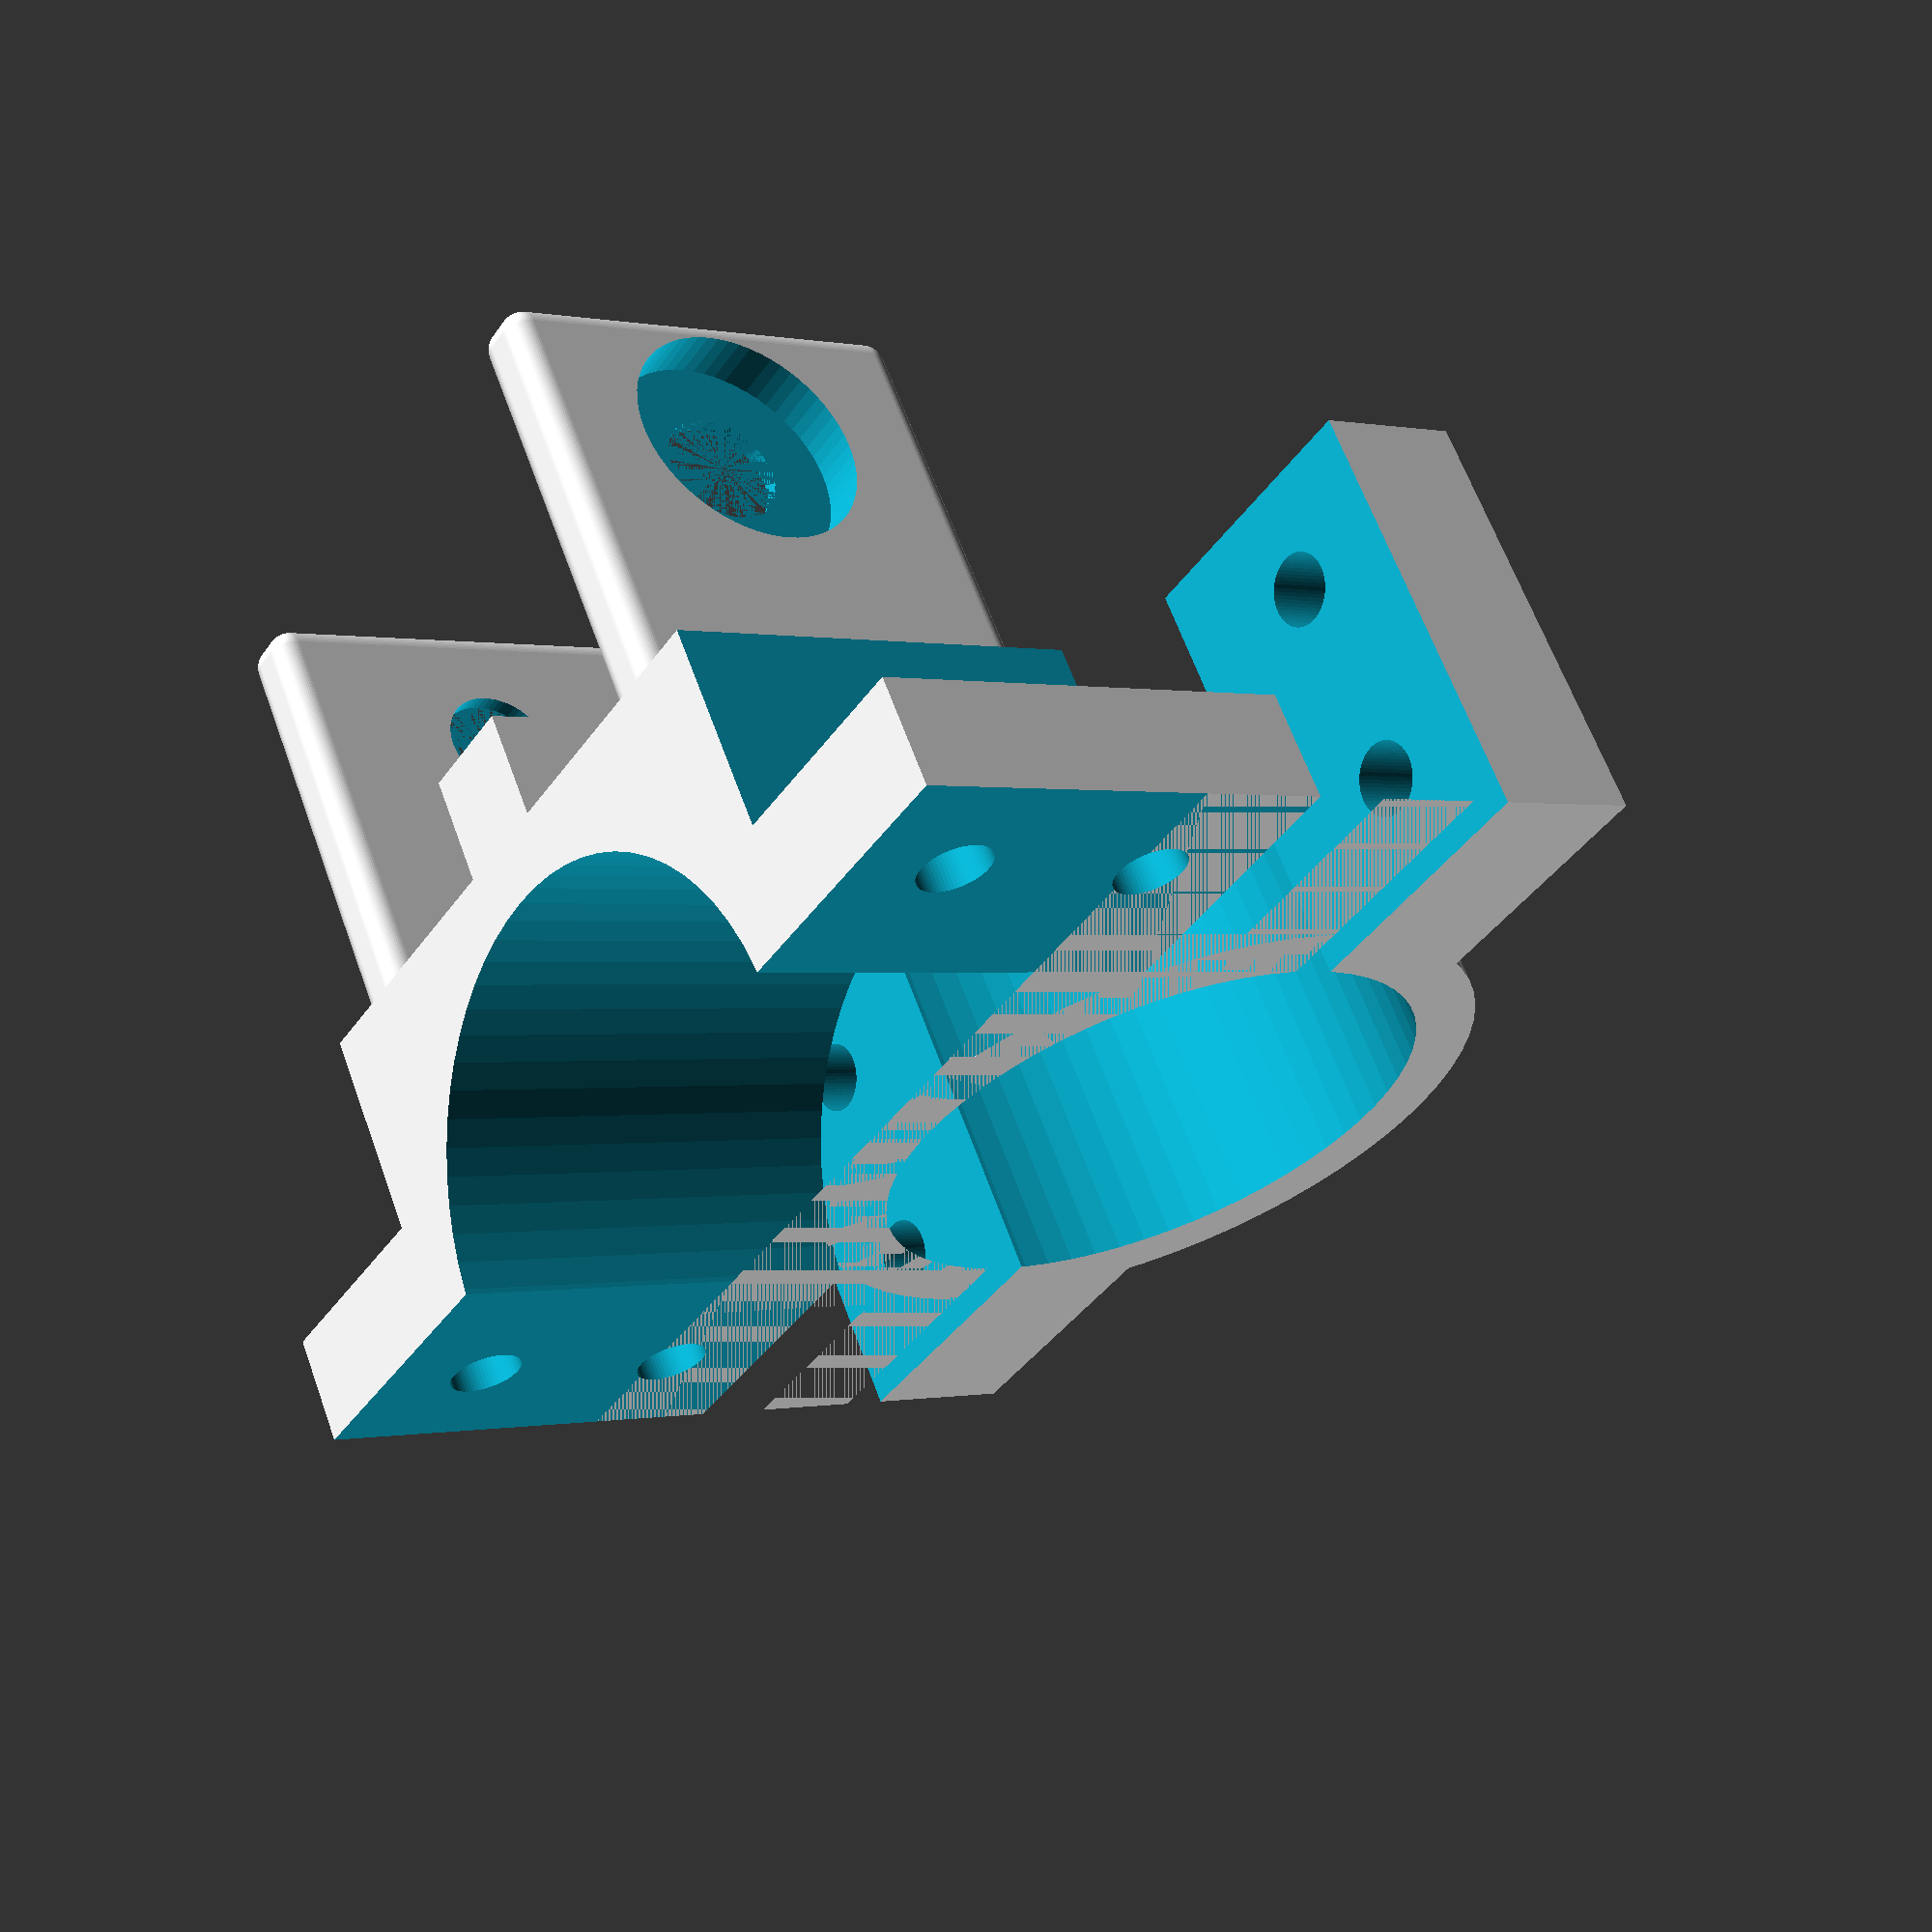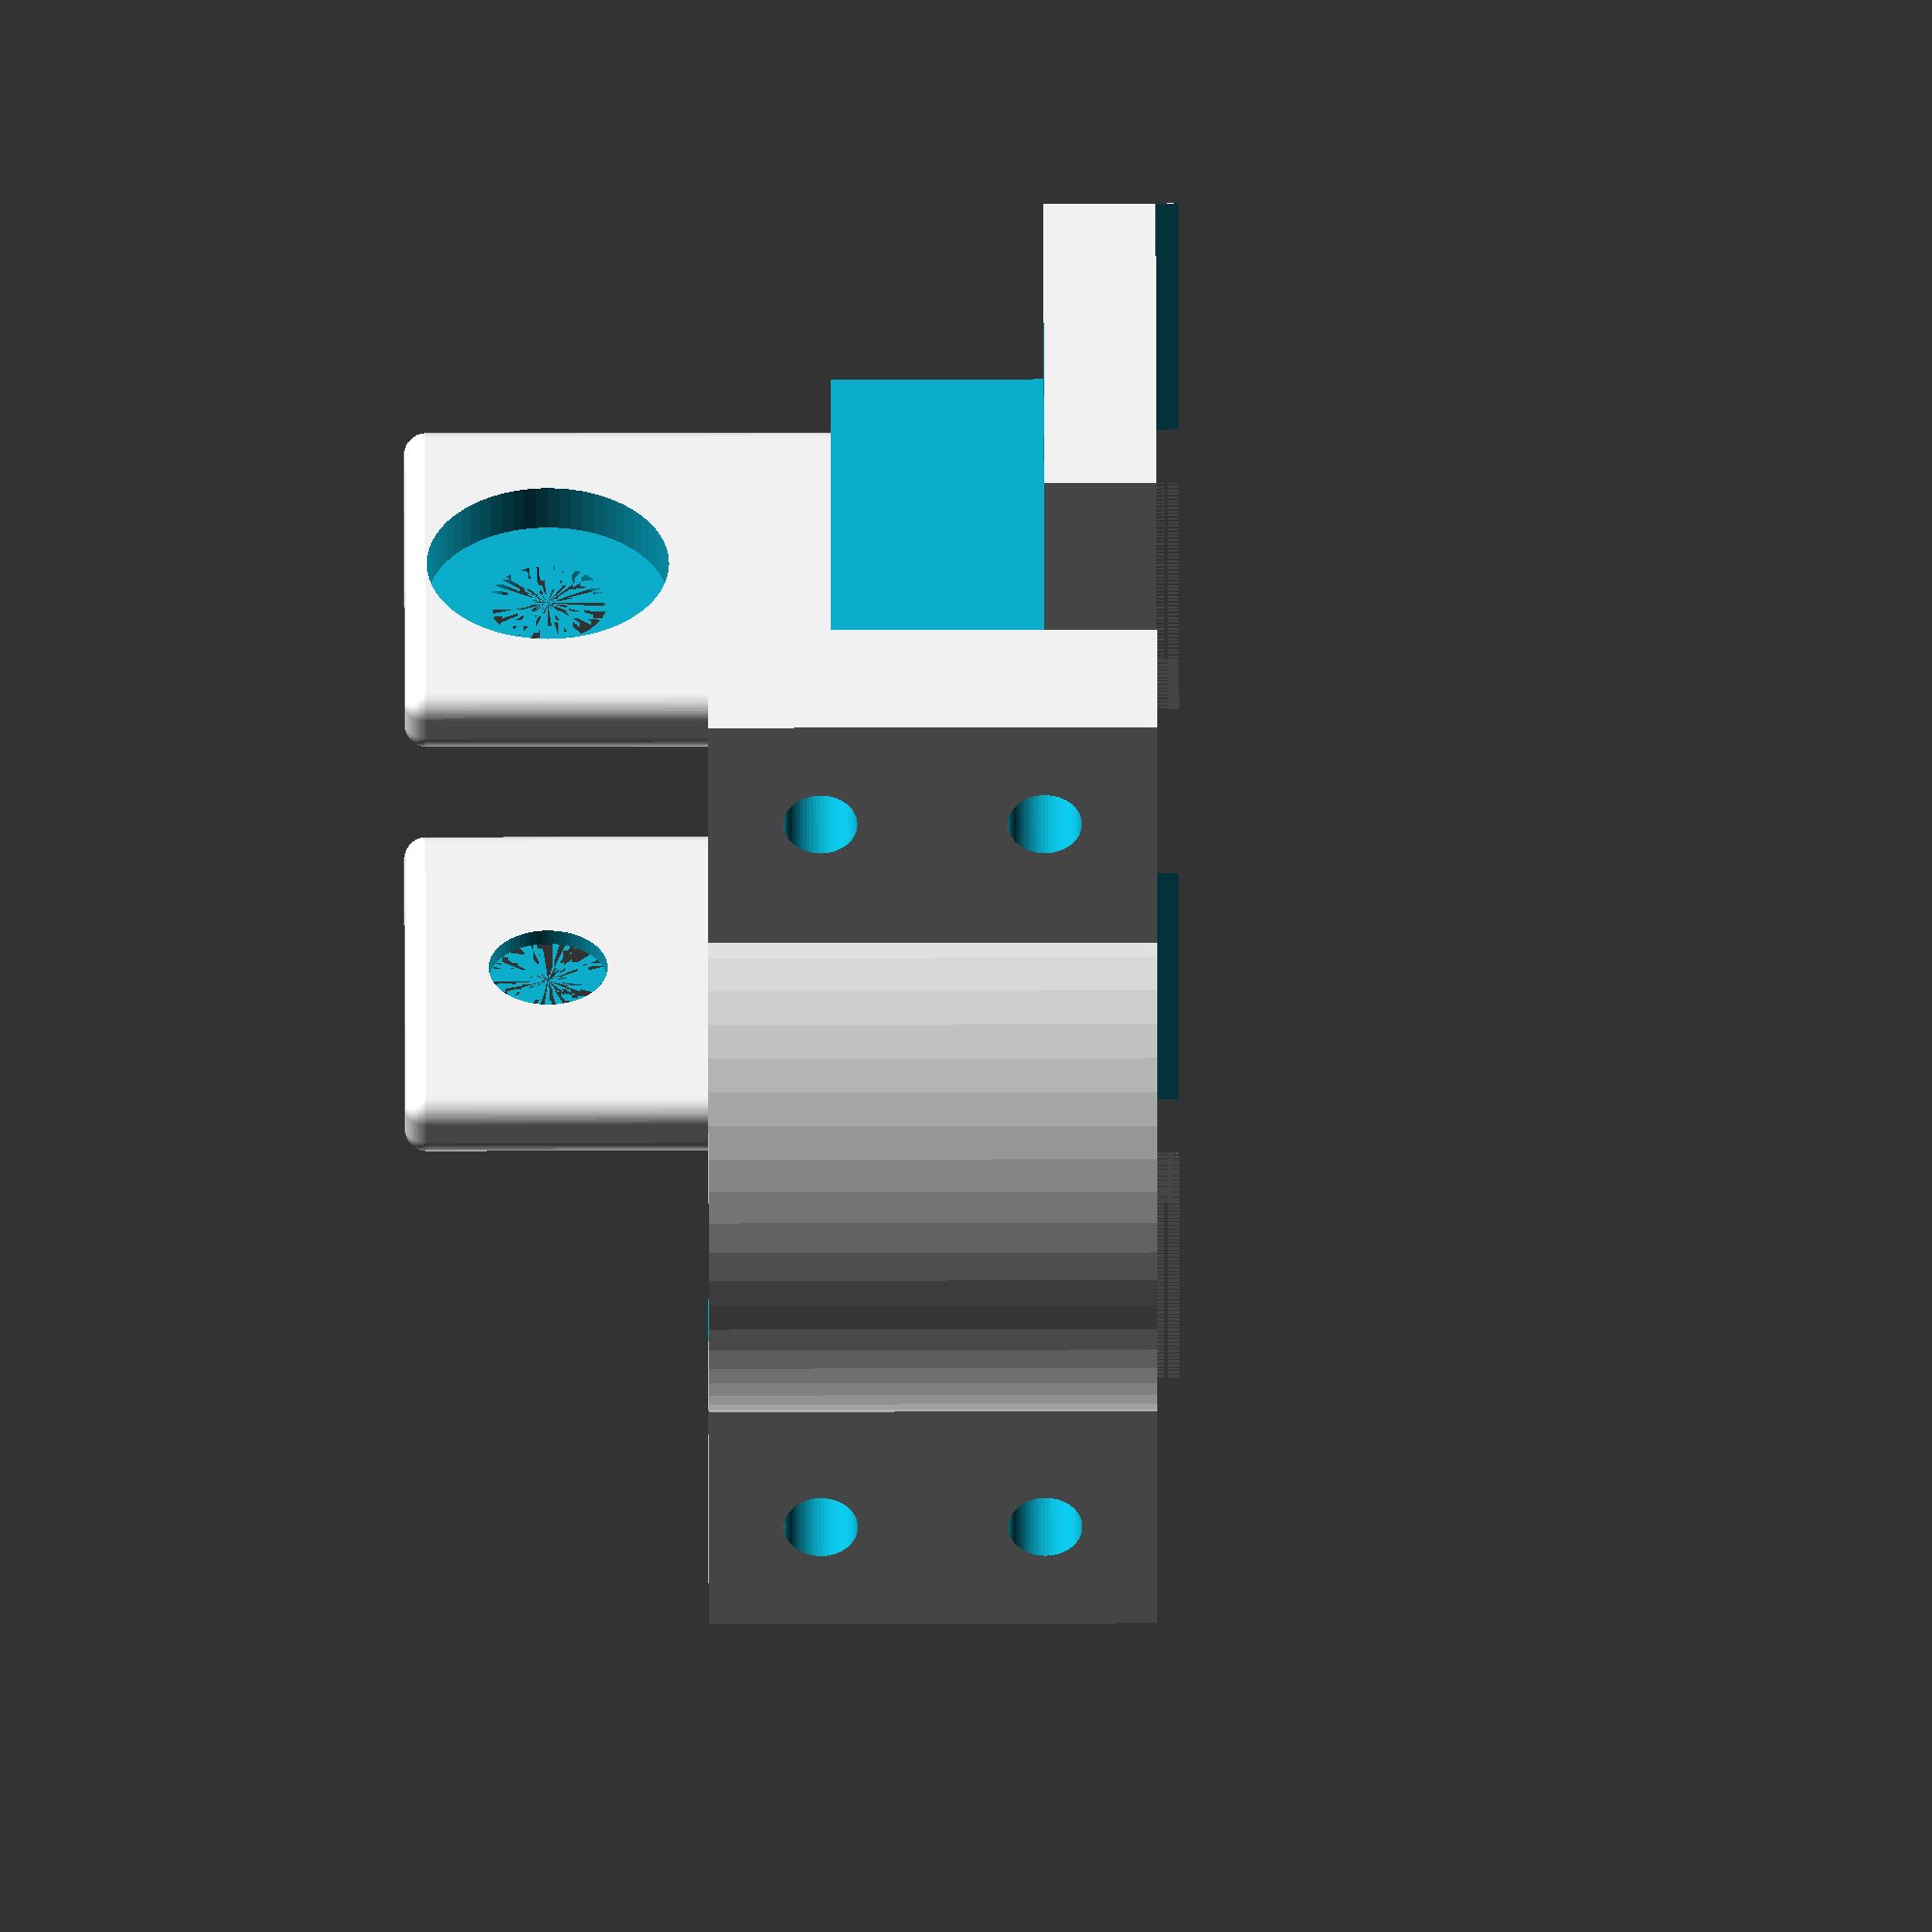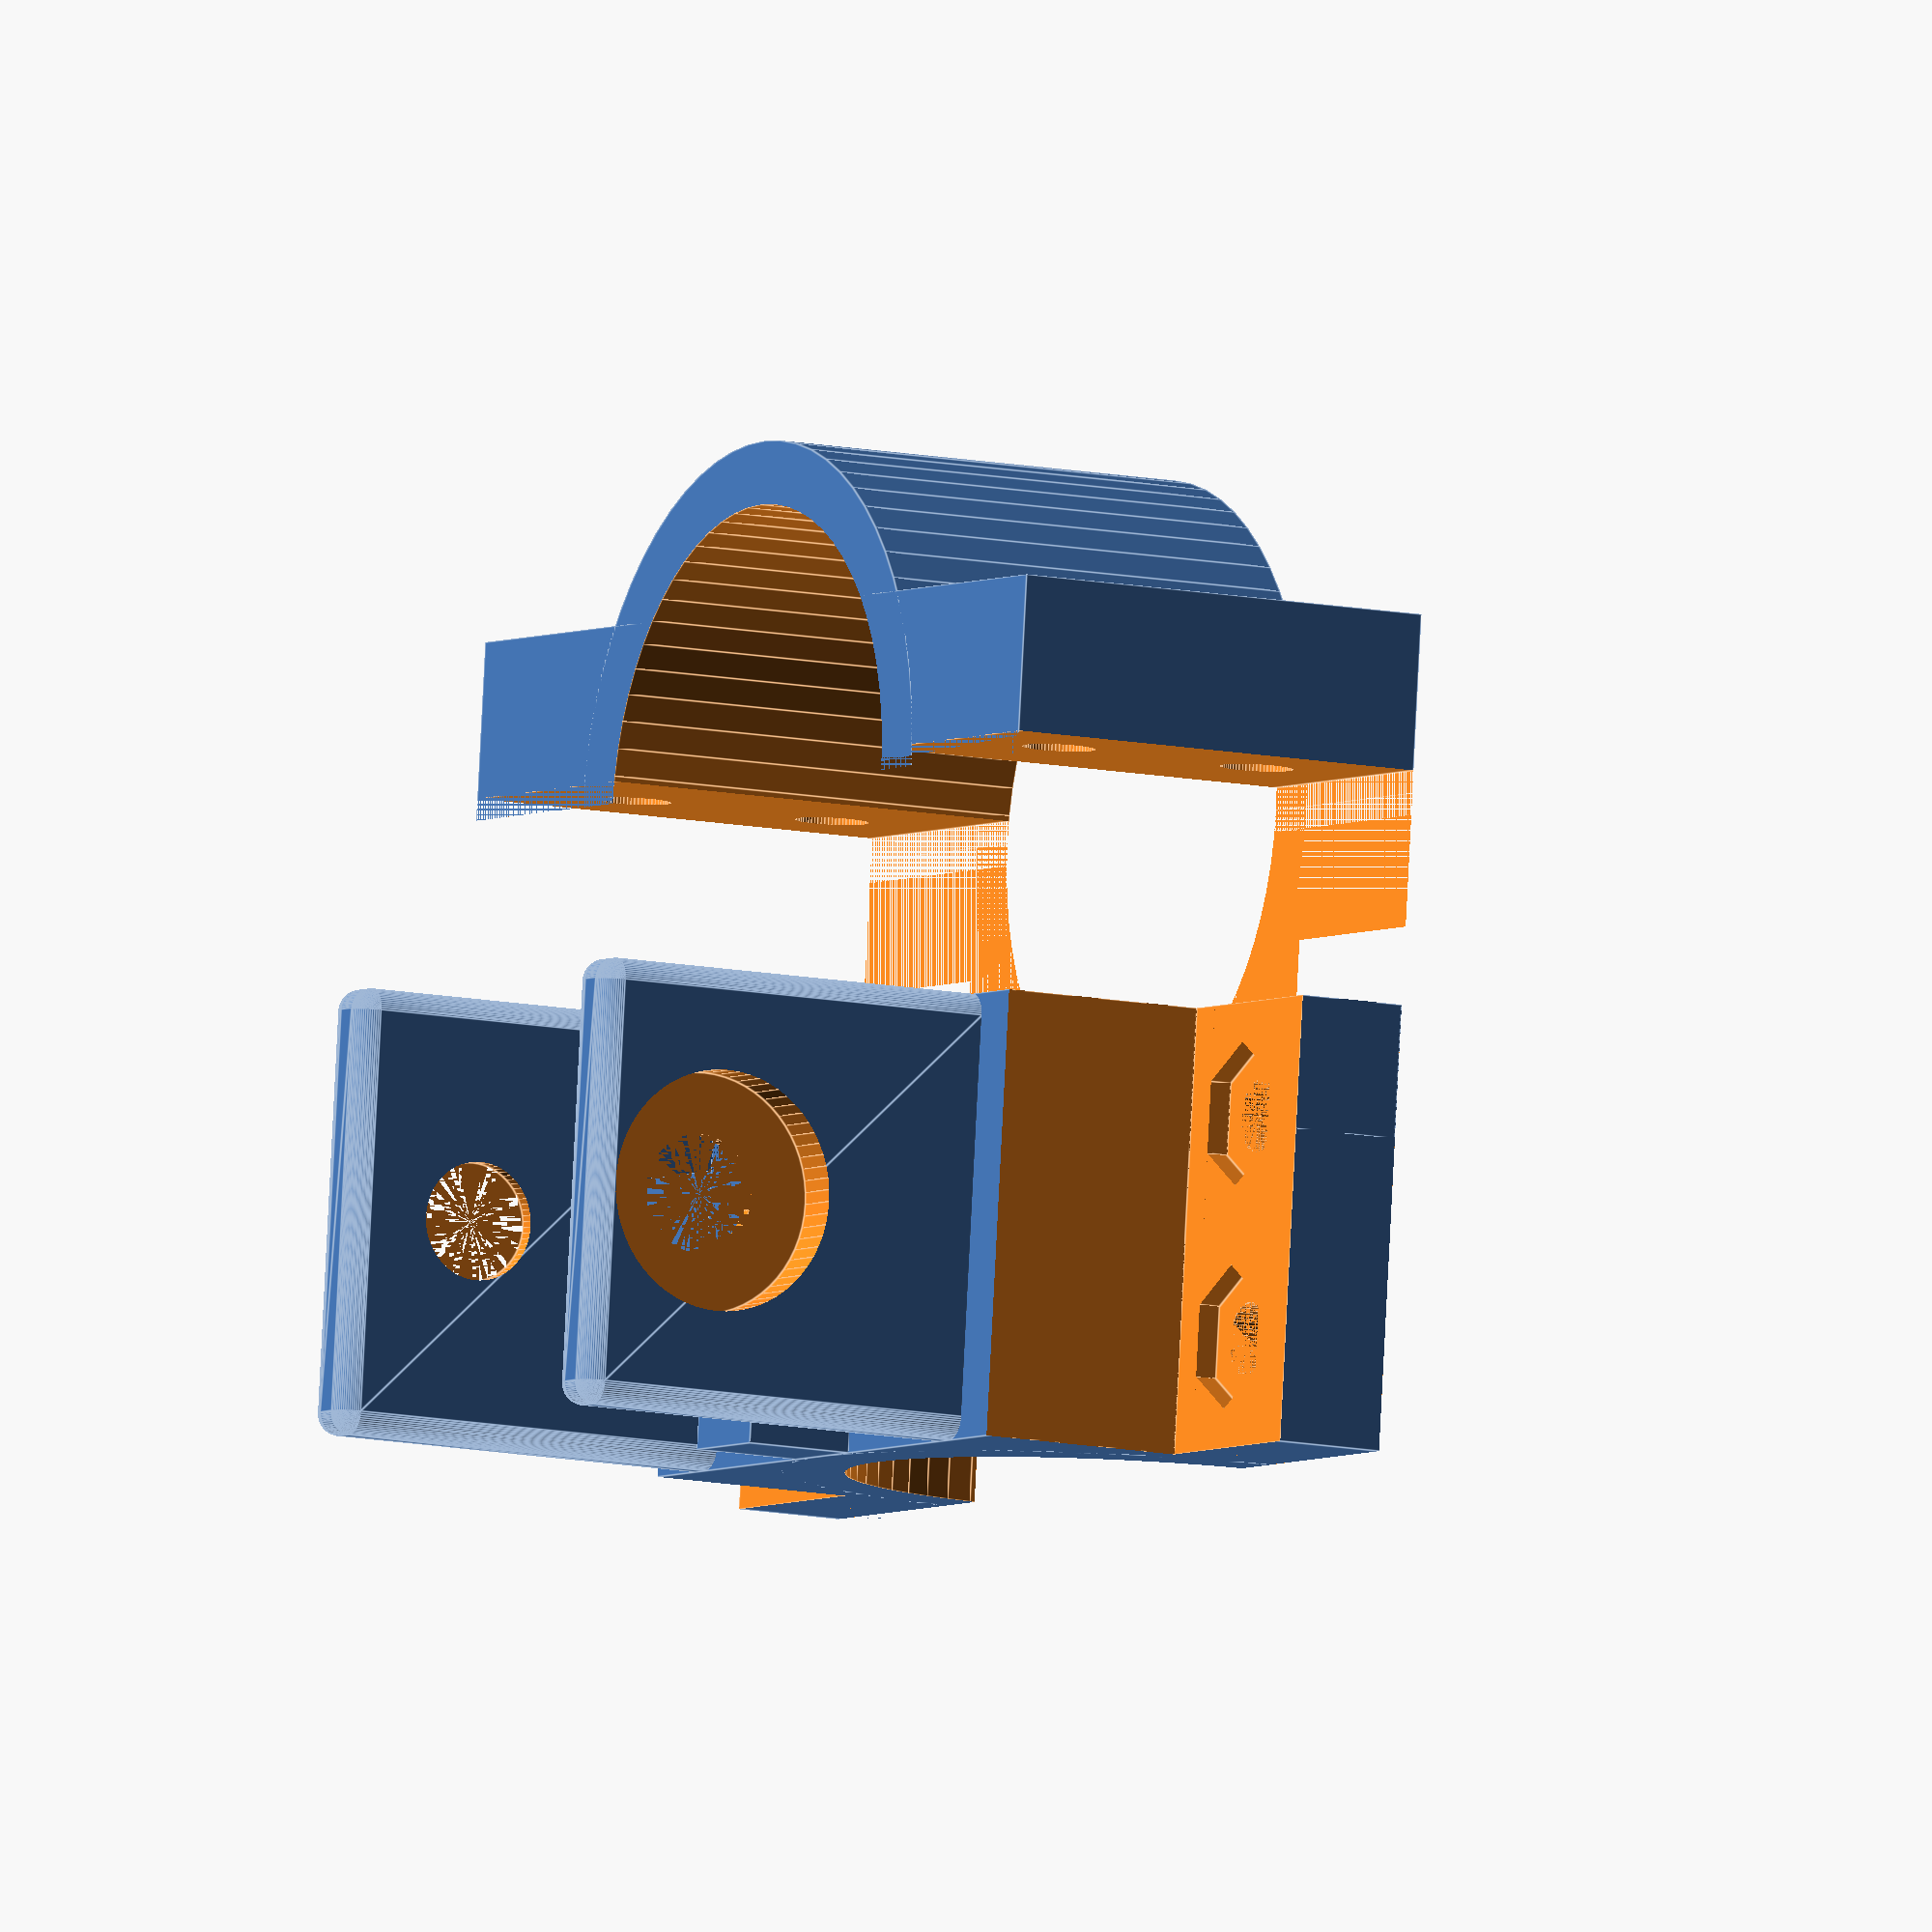
<openscad>
$fn=64;
tube = 25;
tube1 = 25;
tube2 = 33;

h=5;
prof=20;
r=1;

wall = 3;
gap = 2;
length = 230;
height = prof;
width = tube;
overlap = 10;
overfill = 0.1; // leave a gap for connected parts to fit
padL = prof;

tol=0.15;

bolt1=3+2*tol;
nut1=6.15+2*tol;
nut1Thick=2;
bolt1HeadPad=2.25;
bolt1H=40;
nut1H=1.5*bolt1H;

bolt2=5+2*tol;
bolt2Head=10.5+2*tol;
bolt2HeadPad=2.25;
bolt2H=40;

nothing=0.02;
not = 0.01;


//thick
translate([height/2,0,-gap/2]) rotate([0,-90,0]) difference(){
	holder1();
	rotate([0,0,180]) translate([0,-tube1-width,-10]) cube([2*tube1,2*tube1+2*width,2*height]);
}

//thin
translate([-(tube2/2+wall),0,0]) difference(){
	holder1();
	translate([0,-tube1-width,0]) cube([2*tube1,2*tube1+2*width,2*height]);
}

//notches
translate([0,0,width/2+wall-gap/2]) rotate([180,0,0]){
	translate([0,0,-h]) difference(){
		notches(h=h);
		innerCube(h=h);
	}
}

//pads
difference(){
	translate([-height/2,prof/2,width/2+wall-gap/2-r]) cubeRounded([height,wall,padL],r=[r,r,r]);

	translate([0,prof/2+wall-bolt2HeadPad,width/2+wall-gap/2+padL-2*r-bolt2Head/2]) rotate([-90,0,0]) nut(d1=bolt2,d2=bolt2Head,h1=bolt2H,h2=bolt2H);
}


difference(){
	translate([-height/2,-prof/2-wall,width/2+wall-gap/2-r]) cubeRounded([height,wall,padL],r=[r,r,r]);

	translate([0,-prof/2-wall+bolt2HeadPad,width/2+wall-gap/2+padL-2*r-bolt2Head/2]) rotate([90,0,0]) nut(d1=bolt2,d2=bolt2Head,h1=bolt2H,h2=bolt2H);
	
}

module holder1(){
	difference(){
		union(){
			cylinder(r=tube1/2+wall,h=height);
			translate([-2*wall-gap,-(tube1/2+overlap+wall),0]) cube([tube1/2+gap+3*wall,2*(tube1/2+overlap+wall),height]);
		}
		
		//cut for short bolts
		translate([2*wall,tube1/2+wall,-not]) cube([width+not,overlap+not,height+2*not]);
		translate([2*wall,-tube1/2-wall-overlap-not,-not]) cube([width+not,overlap+not,height+2*not]);
		
		//gaps
		translate([0,0,-nothing]) cylinder(r=tube1/2+tol,h=height+2*nothing);
		translate([0,0,height/2]) cube([gap,2*(tube1/2+2*overlap)+0.001,height+0.001],center=true);	
		
		//holes
		translate([2*wall+gap/2-nut1Thick,tube1/2+overlap*3/4,3/4*height]) rotate([0,90,0]) longBolt();
		
		translate([2*wall+gap/2-nut1Thick,tube1/2+overlap*3/4,1/4*height]) rotate([0,90,0]) longBolt();
		
		translate([2*wall+gap/2-nut1Thick,-tube1/2-overlap*3/4,3/4*height]) rotate([0,90,0]) longBolt();
		
		translate([2*wall+gap/2-nut1Thick,-tube1/2-overlap*3/4,1/4*height]) rotate([0,90,0]) longBolt();
	}
}


module outerCube(h=10){
	translate([0,0,h/2]) cube([prof,prof,h], true);
}

module innerCube(h=10){
	translate([0,0,h/2]) cube([7.2,7.2,h], true);
}

module notches(h=10){
	translate([0,0,h/2]) cube([5,prof,h], true);
	translate([0,0,h/2]) cube([prof,5,h], true);
}

module spheres(r=3){
	x=prof/2-r;
	hull(){
		translate([x,x,0]) sphere(r=r);
		translate([x,-x,0]) sphere(r=r);
		translate([-x,x,0]) sphere(r=r);
		translate([-x,-x,0]) sphere(r=r);
	}
}

module cubeRounded(size=[3,3,3],r=[1,1,1]){
	hull(){
		translate([r.x,r.y,r.z]) scale(r) sphere(1);
		translate([size.x-r.x,r.y,r.z]) scale(r) sphere(1);
		translate([r.x,size.y-r.y,r.z]) scale(r) sphere(1);
		translate([size.x-r.x,size.y-r.y,r.z]) scale(r) sphere(1);

		translate([r.x,r.y,size.z-r.z]) scale(r) sphere(1);
		translate([size.x-r.x,r.y,size.z-r.z]) scale(r) sphere(1);
		translate([r.x,size.y-r.y,size.z-r.z]) scale(r) sphere(1);
		translate([size.x-r.x,size.y-r.y,size.z-r.z]) scale(r) sphere(1);
	}
}

module nut6(d1=3, d2=6.15, h1=10, h2=30){
	rotate([180,0,0]) cylinder(d=d1,h=h1);
	cylinder(d=d2,h=h2,$fn=6);
}

module nut(d1=3, d2=6.15, h1=10, h2=30){
	rotate([180,0,0]) cylinder(d=d1,h=h1);
	cylinder(d=d2,h=h2);
}
 module longBolt(){
	nut6(d1=bolt1,d2=nut1,h1=bolt1H,h2=nut1H);
 }
</openscad>
<views>
elev=117.0 azim=146.4 roll=19.8 proj=p view=wireframe
elev=306.5 azim=165.0 roll=89.9 proj=o view=solid
elev=10.8 azim=96.1 roll=61.6 proj=o view=edges
</views>
